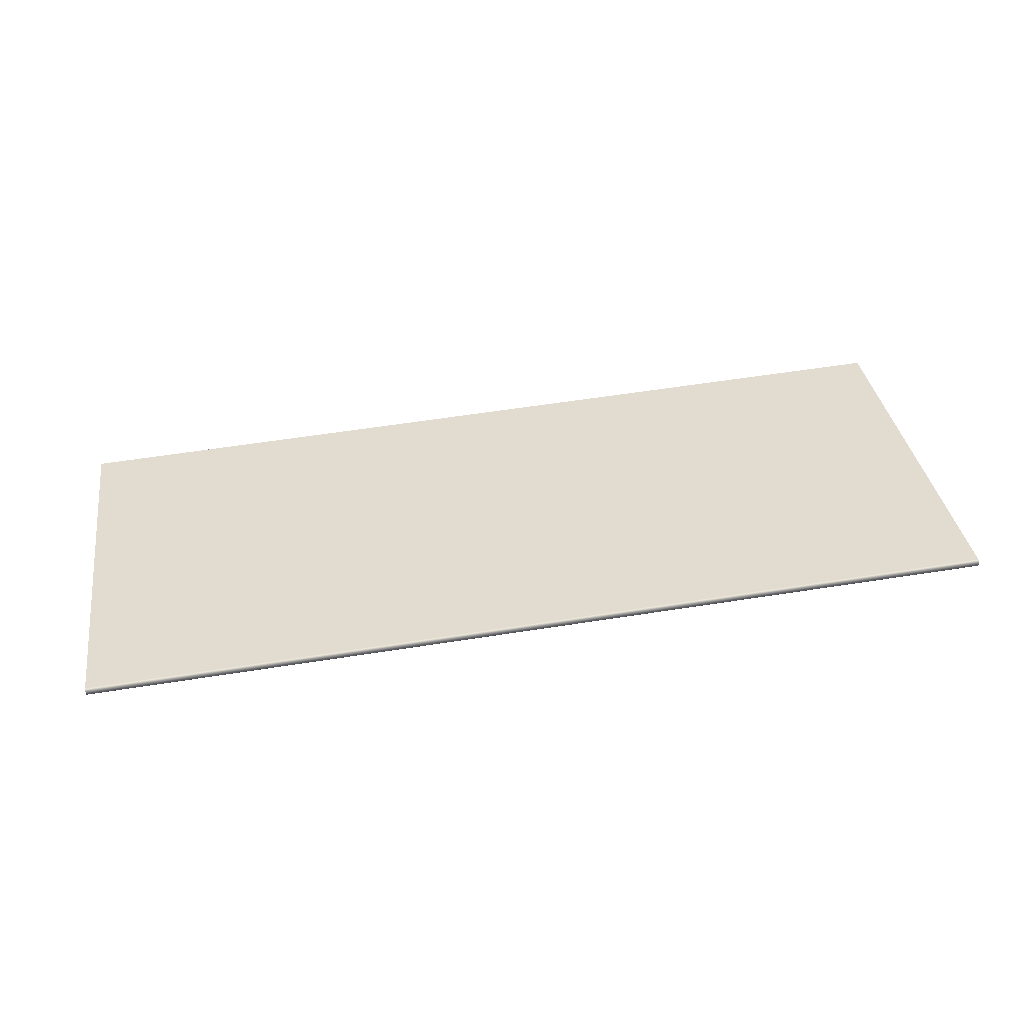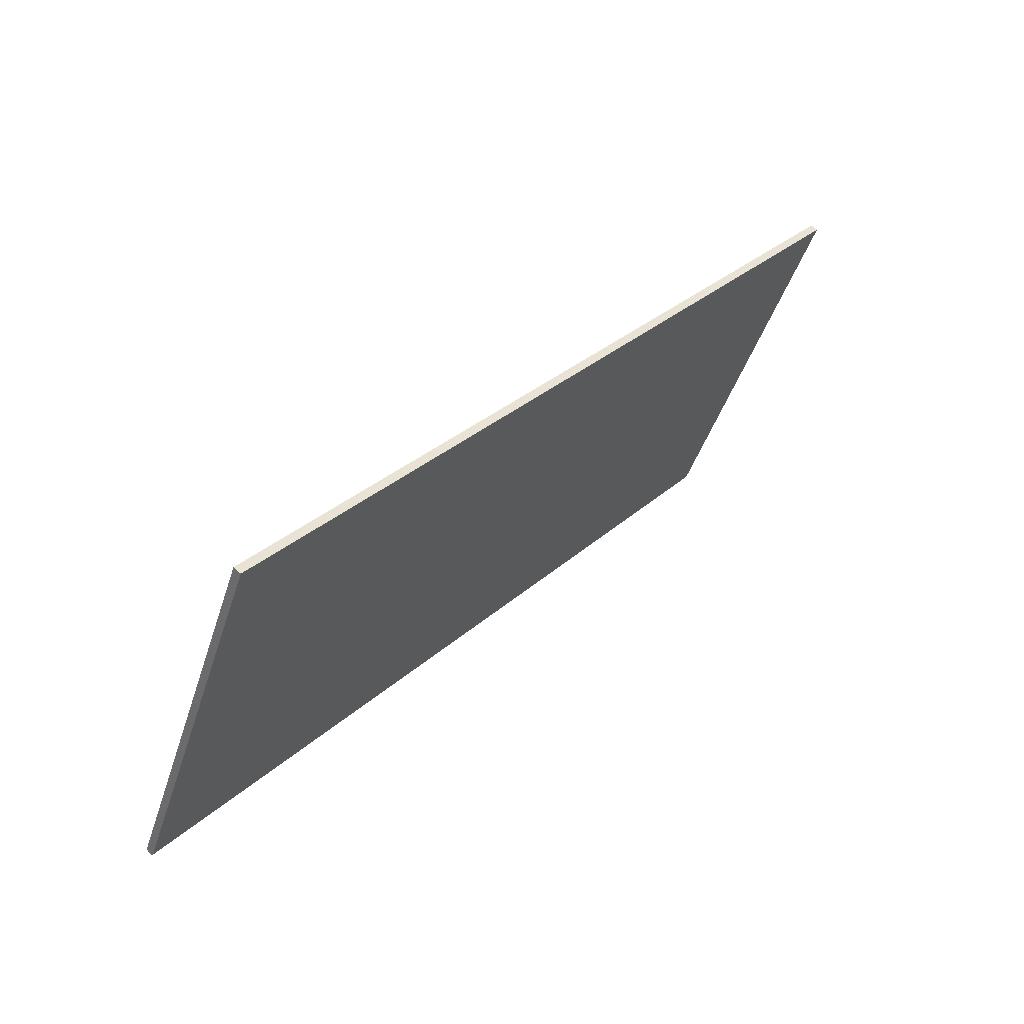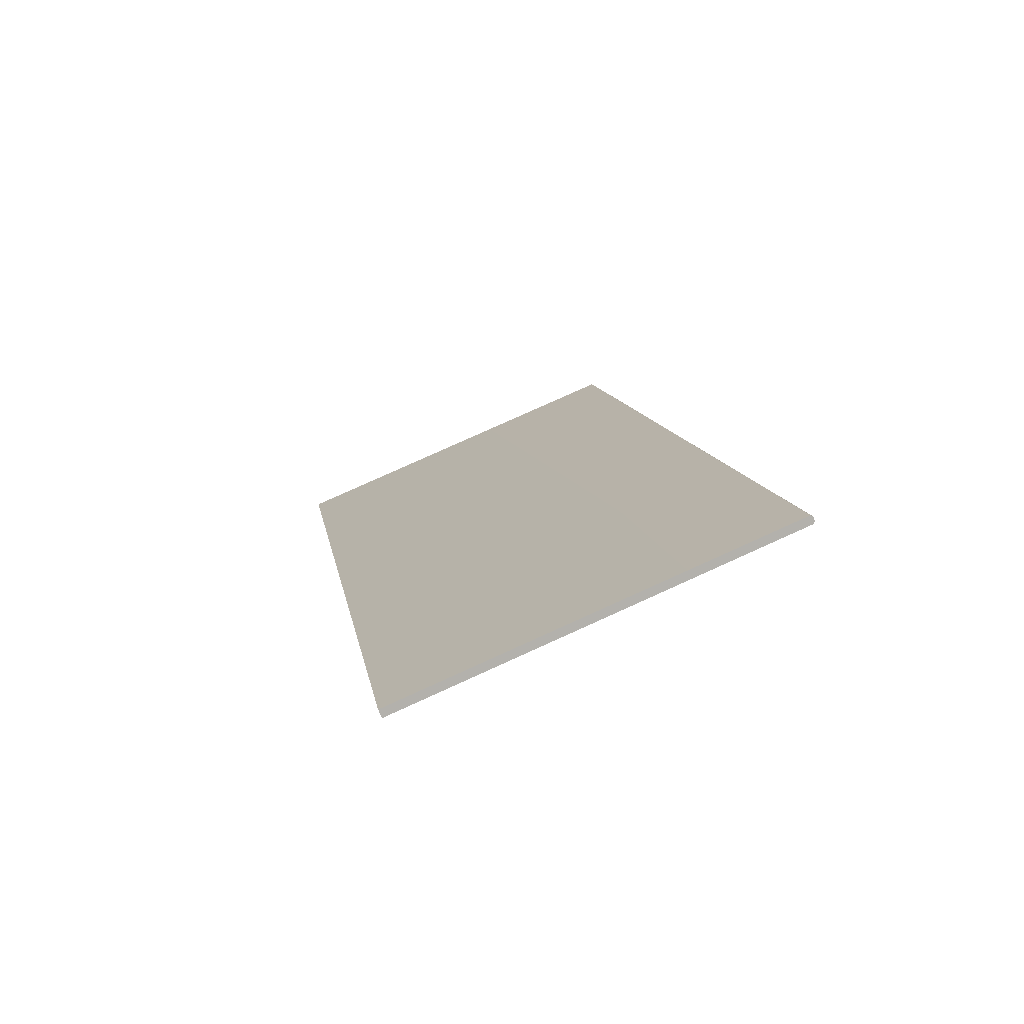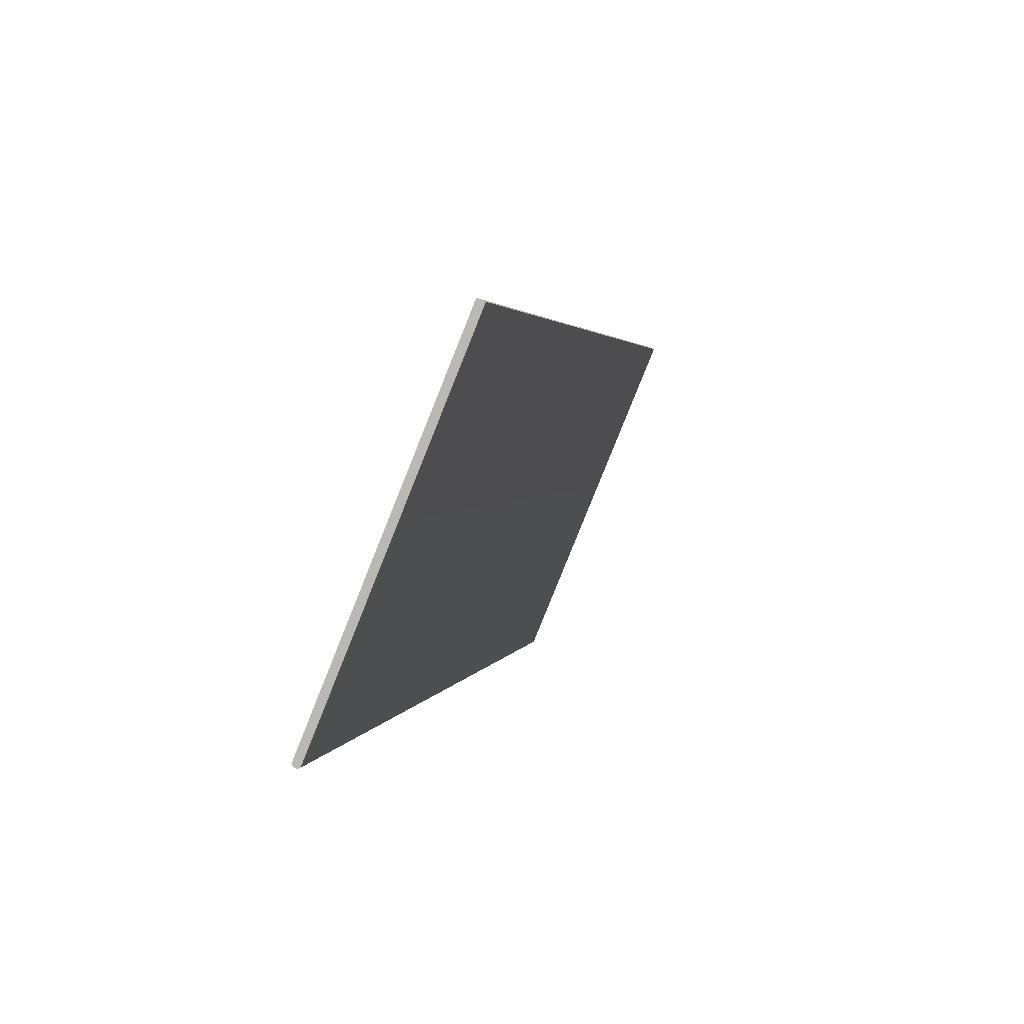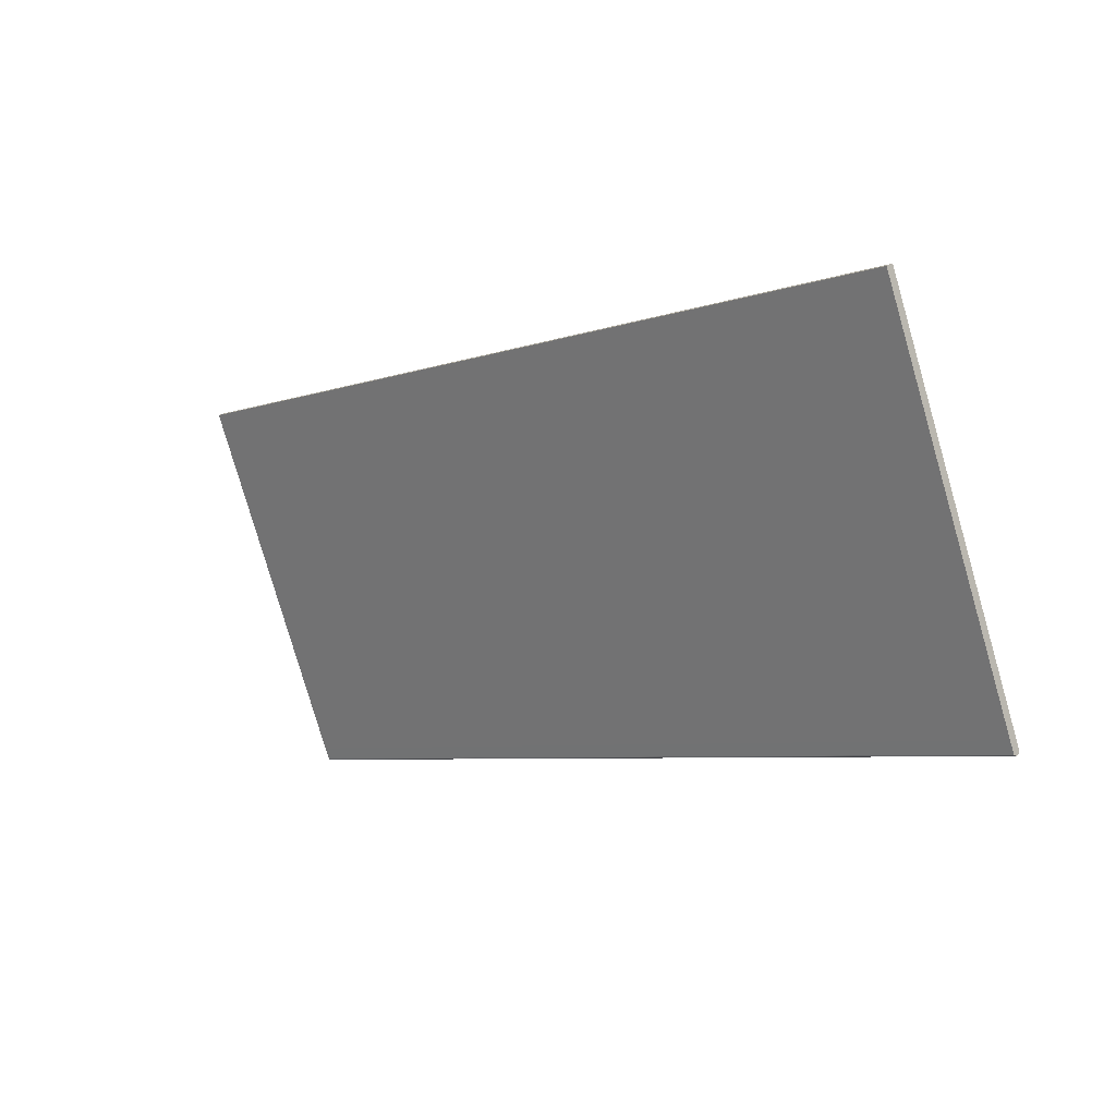
<metadata>
{"format":"obj","ext":"obj","renderer":"f3d","projection":"perspective","resolution":1024,"background":"white","views":[{"elev":57.9,"azim":170.7,"up":"+Y"},{"elev":30.6,"azim":-52.2,"up":"+Z"},{"elev":11.3,"azim":80.7,"up":"+Y"},{"elev":2.6,"azim":-77.4,"up":"+Z"},{"elev":-5.9,"azim":46.9,"up":"+Z"}]}
</metadata>
<code>
o Box_1_FlapInner_1
v 0.1221 -0.2437 0.1594
v -0.1216 -0.2437 0.1594
v 0.1221 -0.2457 0.1585
v -0.1216 -0.2457 0.1585
v 0.1221 -0.2037 0.05851
v 0.1221 -0.2045 0.05882
v -0.1216 -0.2037 0.05851
v -0.1216 -0.2045 0.05882
v 0.1221 -0.2027 0.05894
v 0.1221 -0.2024 0.05967
v -0.1216 -0.2027 0.05894
v -0.1216 -0.2024 0.05967
f 1 2 4 3
f 5 6 8 7
f 6 5 9 10
f 7 8 12 11
f 10 9 11 12
f 5 7 11 9
f 10 12 2 1
f 3 4 8 6
f 8 4 2 12
f 3 6 10 1

</code>
